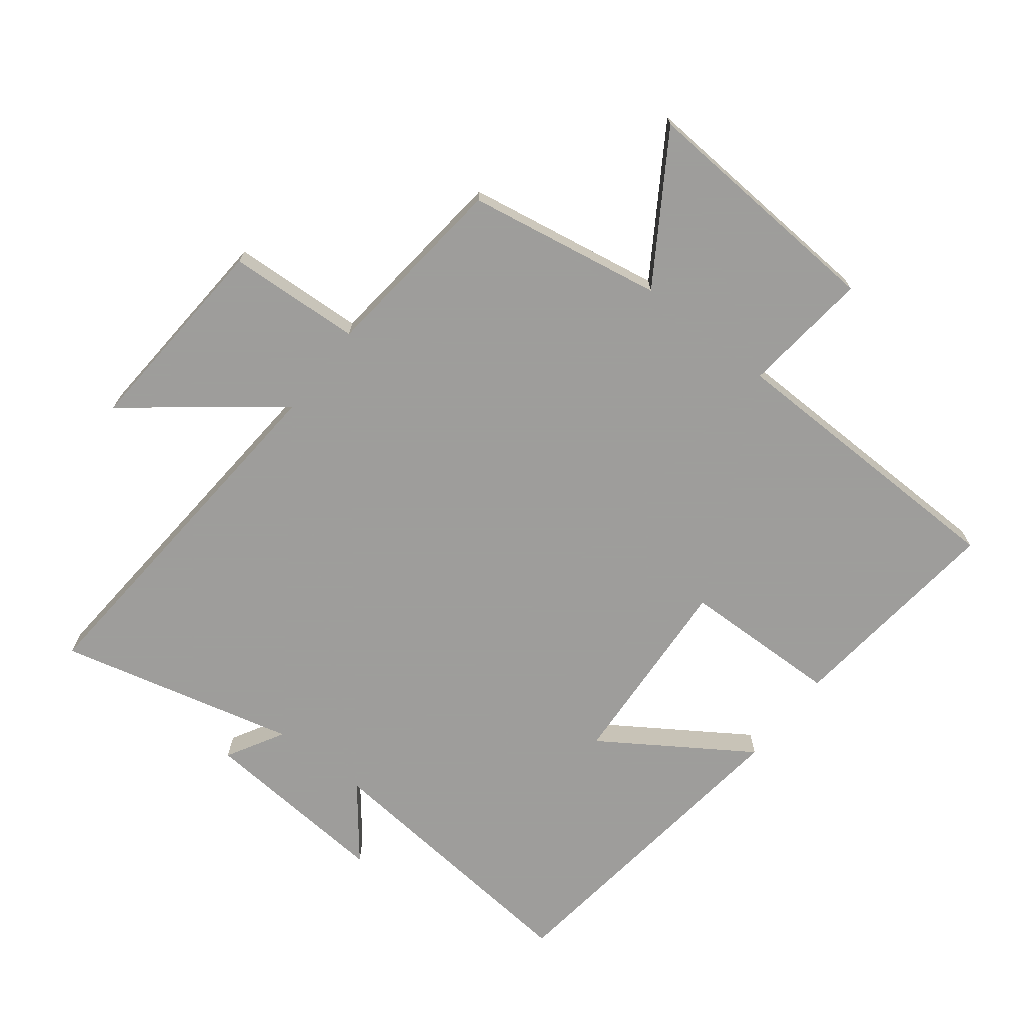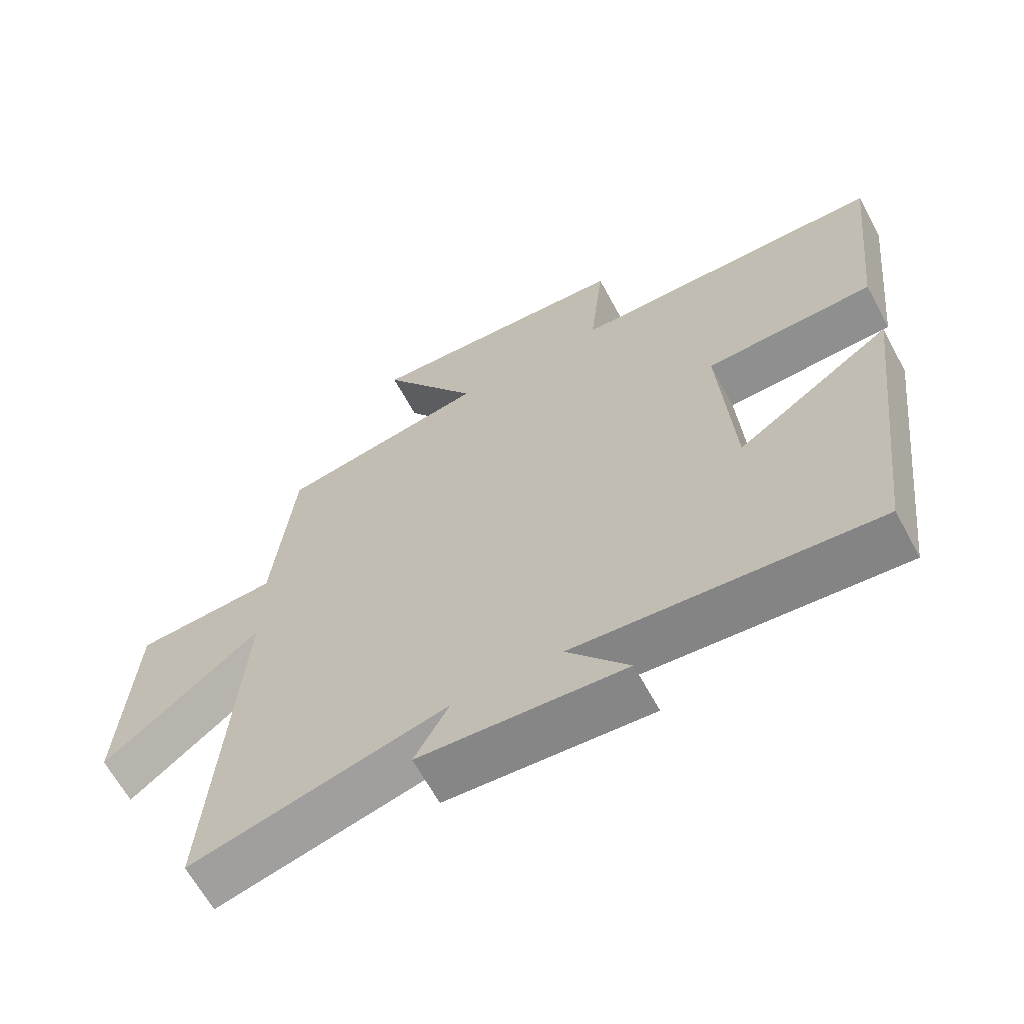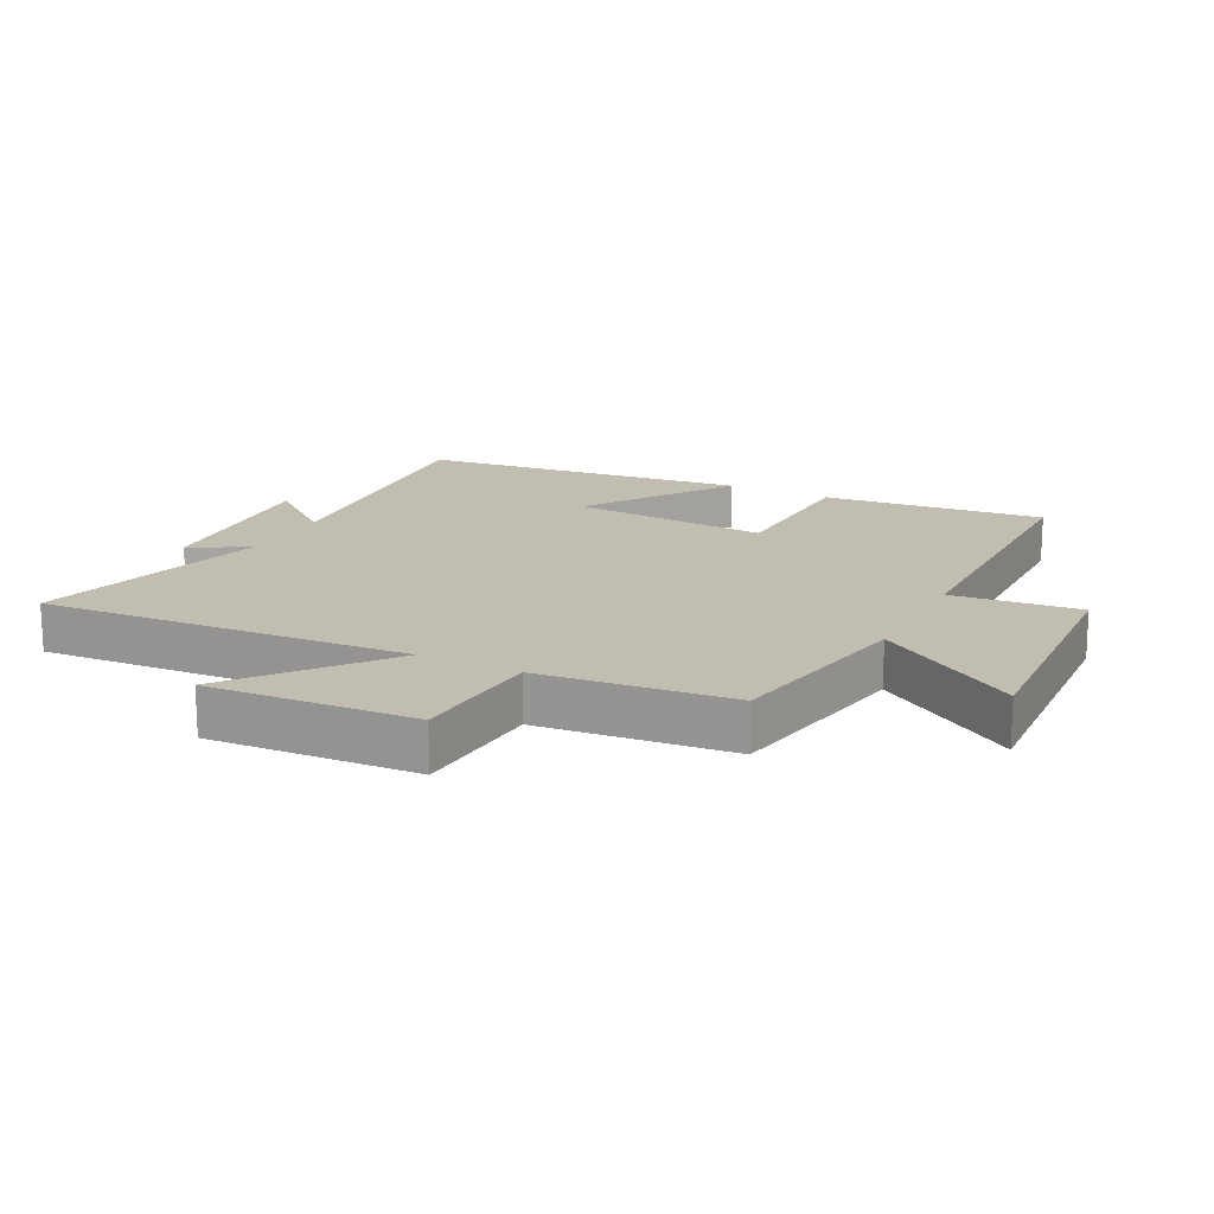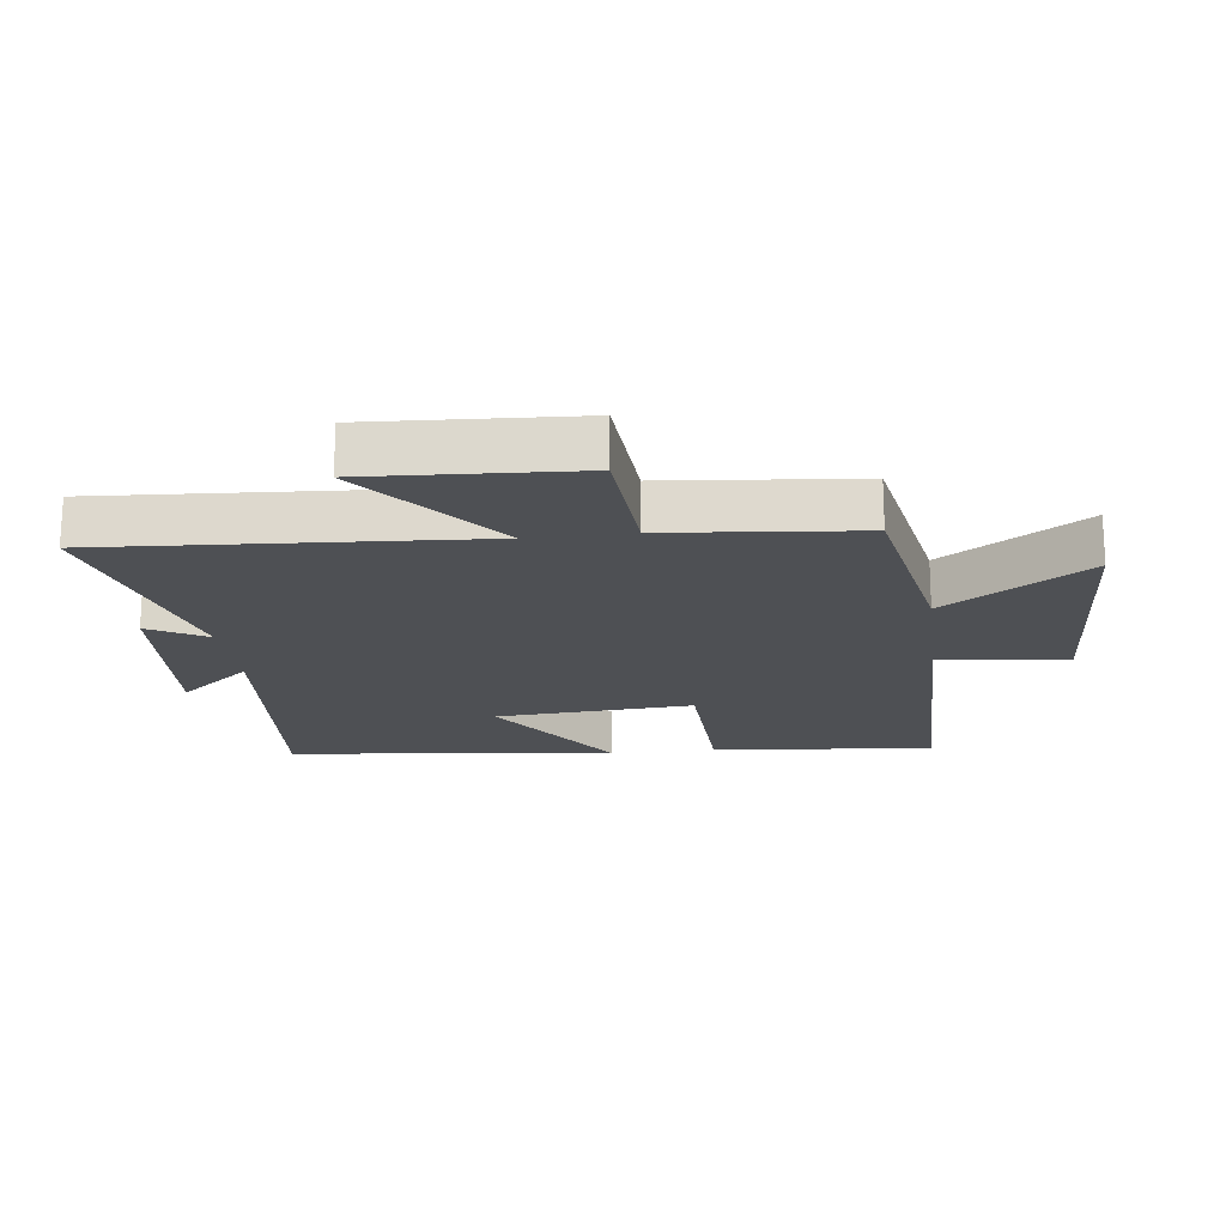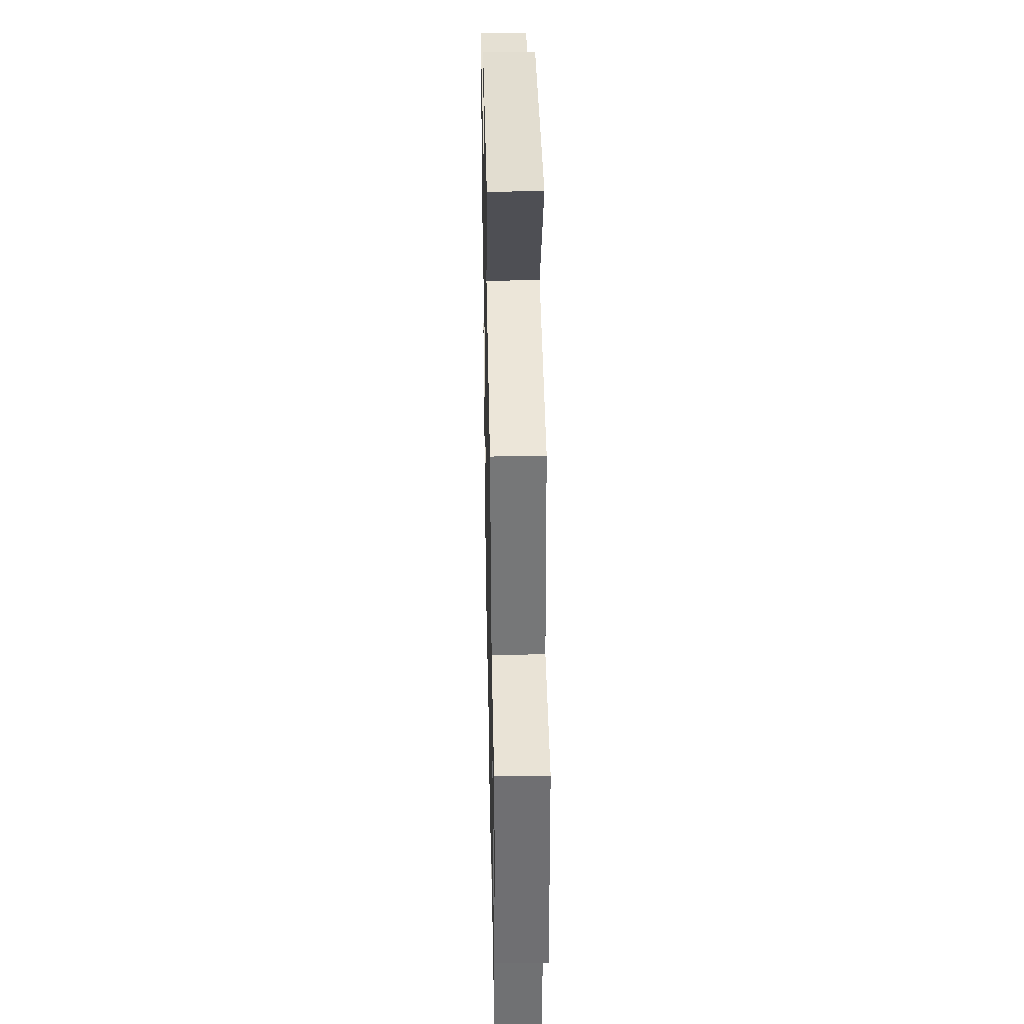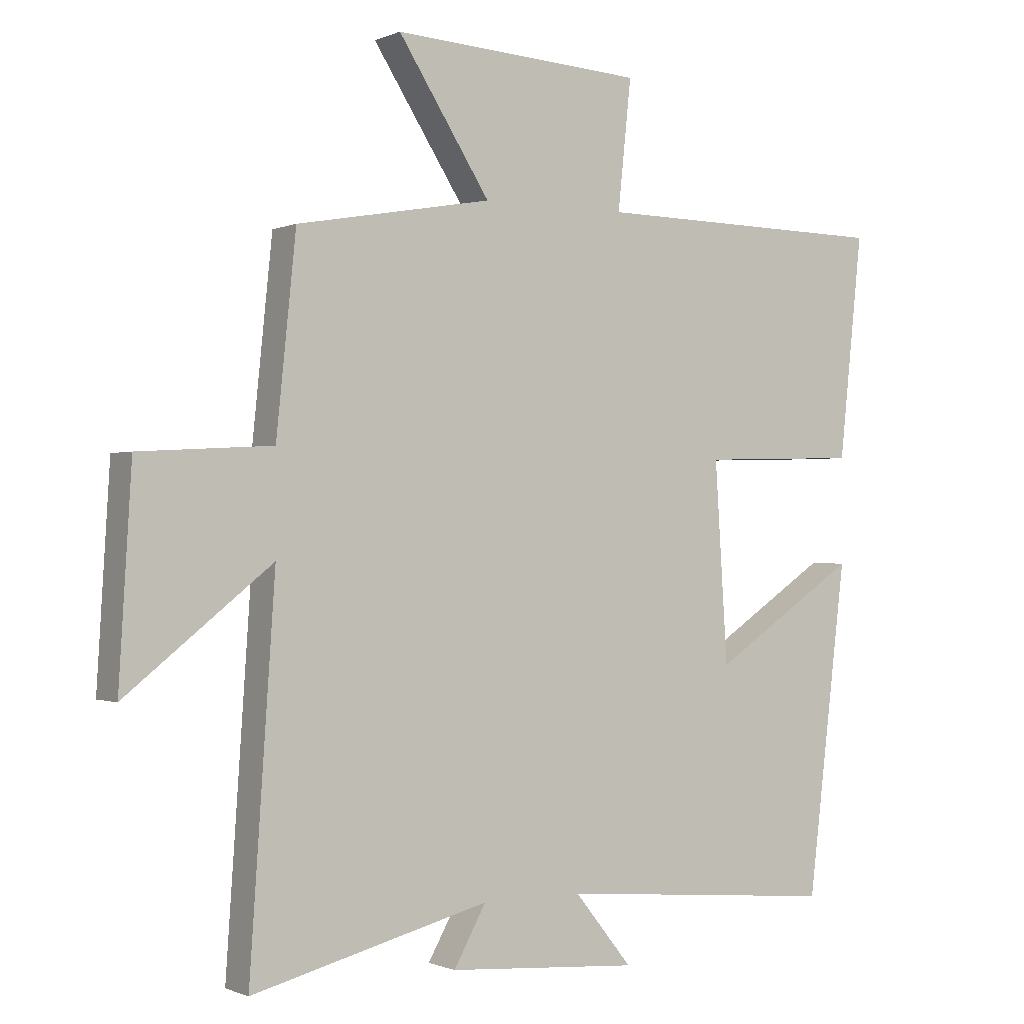
<metadata>
{"format":"obj","ext":"obj","renderer":"f3d","projection":"perspective","resolution":1024,"background":"white","views":[{"elev":-70.7,"azim":-38.1,"up":"+Y"},{"elev":-64.5,"azim":28.4,"up":"+Z"},{"elev":16.9,"azim":-62.8,"up":"+Y"},{"elev":-18.9,"azim":-82.7,"up":"+Y"},{"elev":38.9,"azim":-91.2,"up":"+Z"},{"elev":-0.6,"azim":-33.1,"up":"+Z"}]}
</metadata>
<code>
v 0.438 0.07 -0.539
v -0.005 0.07 -0.5
v 0.086 0.07 -0.613
v -0.216 0.07 -0.591
v -0.165 0.07 -0.5
v -0.54 0.07 -0.595
v -0.5 0.07 -0.013
v -0.73 0.07 -0.195
v -0.71 0.07 0.131
v -0.5 0.07 0.143
v -0.469 0.07 0.445
v -0.161 0.07 0.5
v -0.306 0.07 0.725
v 0.09 0.07 0.701
v 0.069 0.07 0.5
v 0.537 0.07 0.493
v 0.5 0.07 0.144
v 0.25 0.07 0.137
v 0.27 0.07 -0.175
v 0.5 0.07 -0.022
v 0.438 0 -0.539
v -0.005 0 -0.5
v 0.086 0 -0.613
v -0.216 0 -0.591
v -0.165 0 -0.5
v -0.54 0 -0.595
v -0.5 0 -0.013
v -0.73 0 -0.195
v -0.71 0 0.131
v -0.5 0 0.143
v -0.469 0 0.445
v -0.161 0 0.5
v -0.306 0 0.725
v 0.09 0 0.701
v 0.069 0 0.5
v 0.537 0 0.493
v 0.5 0 0.144
v 0.25 0 0.137
v 0.27 0 -0.175
v 0.5 0 -0.022
f 19 20 1 2
f 18 19 2
f 15 16 17 18
f 15 18 2
f 12 13 14 15
f 10 11 12 15
f 10 15 2
f 7 8 9 10
f 7 10 2
f 5 6 7
f 5 7 2 3
f 3 4 5
f 22 21 40 39
f 22 39 38
f 38 37 36 35
f 22 38 35
f 35 34 33 32
f 35 32 31 30
f 22 35 30
f 30 29 28 27
f 22 30 27
f 27 26 25
f 23 22 27 25
f 25 24 23
f 1 21 22 2
f 2 22 23 3
f 3 23 24 4
f 4 24 25 5
f 5 25 26 6
f 6 26 27 7
f 7 27 28 8
f 8 28 29 9
f 9 29 30 10
f 10 30 31 11
f 11 31 32 12
f 12 32 33 13
f 13 33 34 14
f 14 34 35 15
f 15 35 36 16
f 16 36 37 17
f 17 37 38 18
f 18 38 39 19
f 19 39 40 20
f 20 40 21 1

</code>
